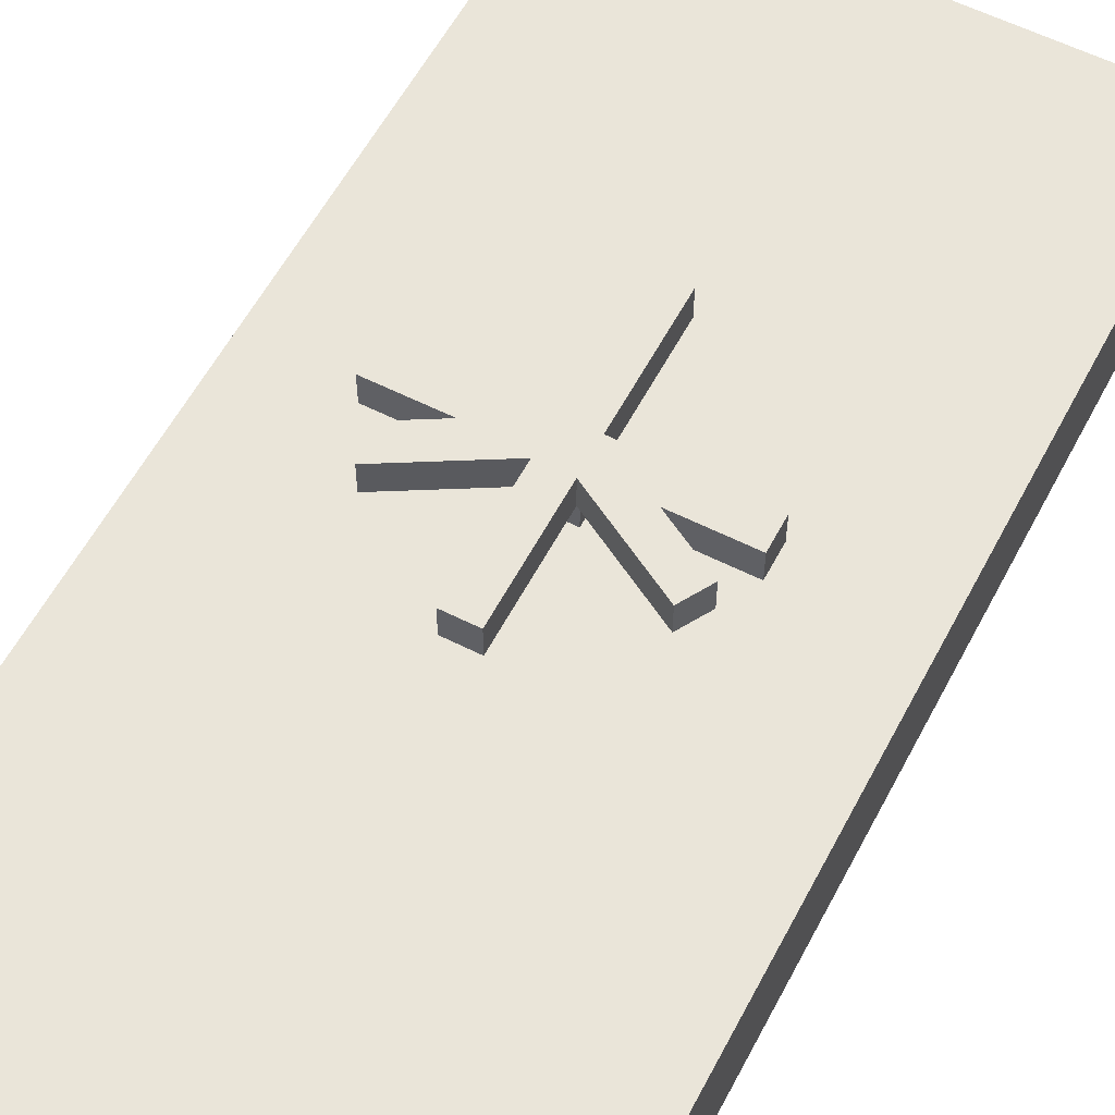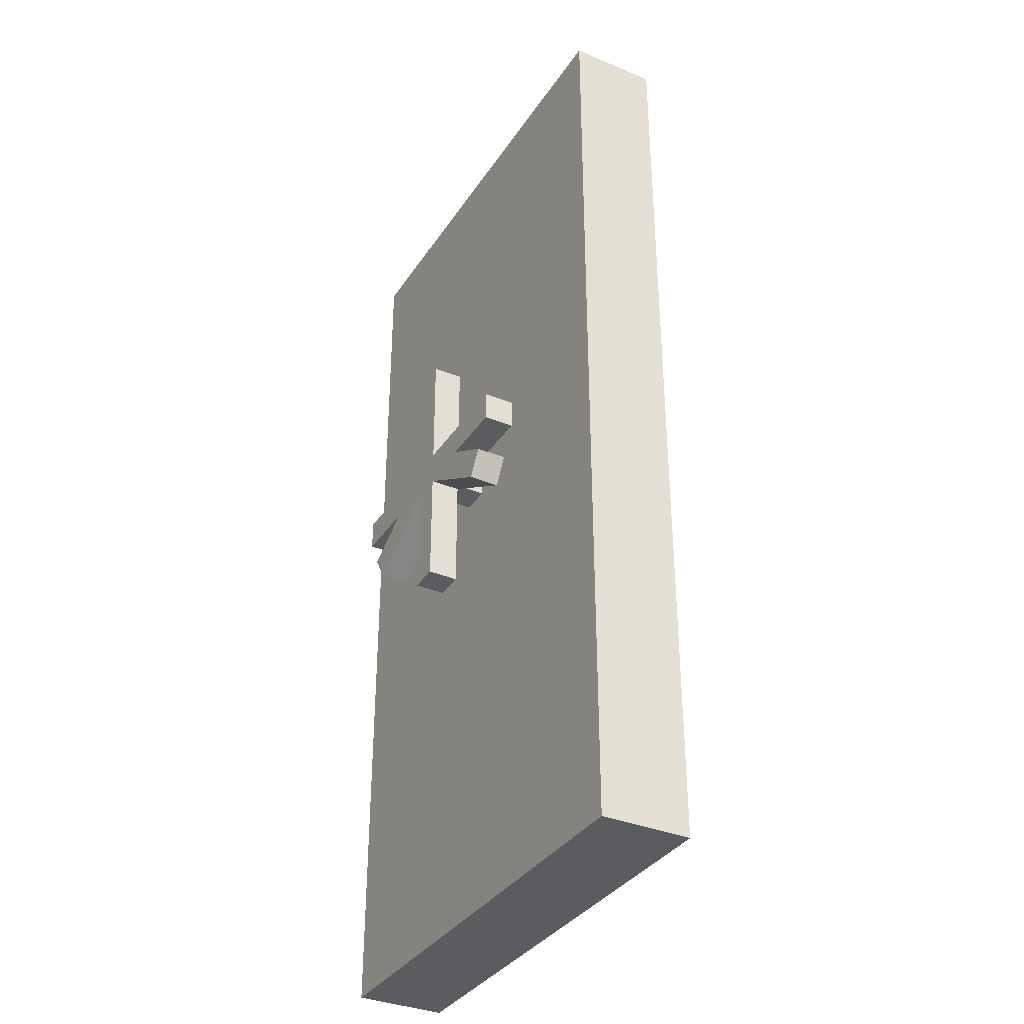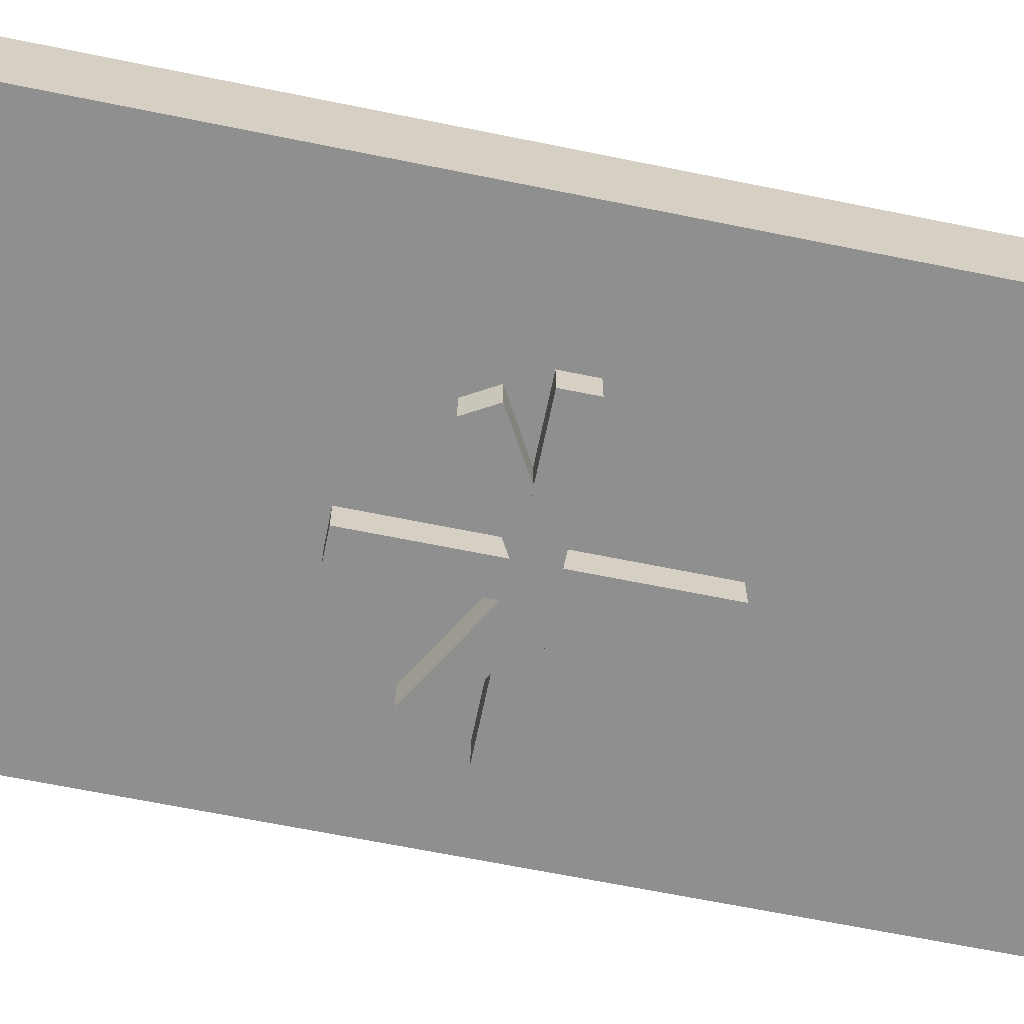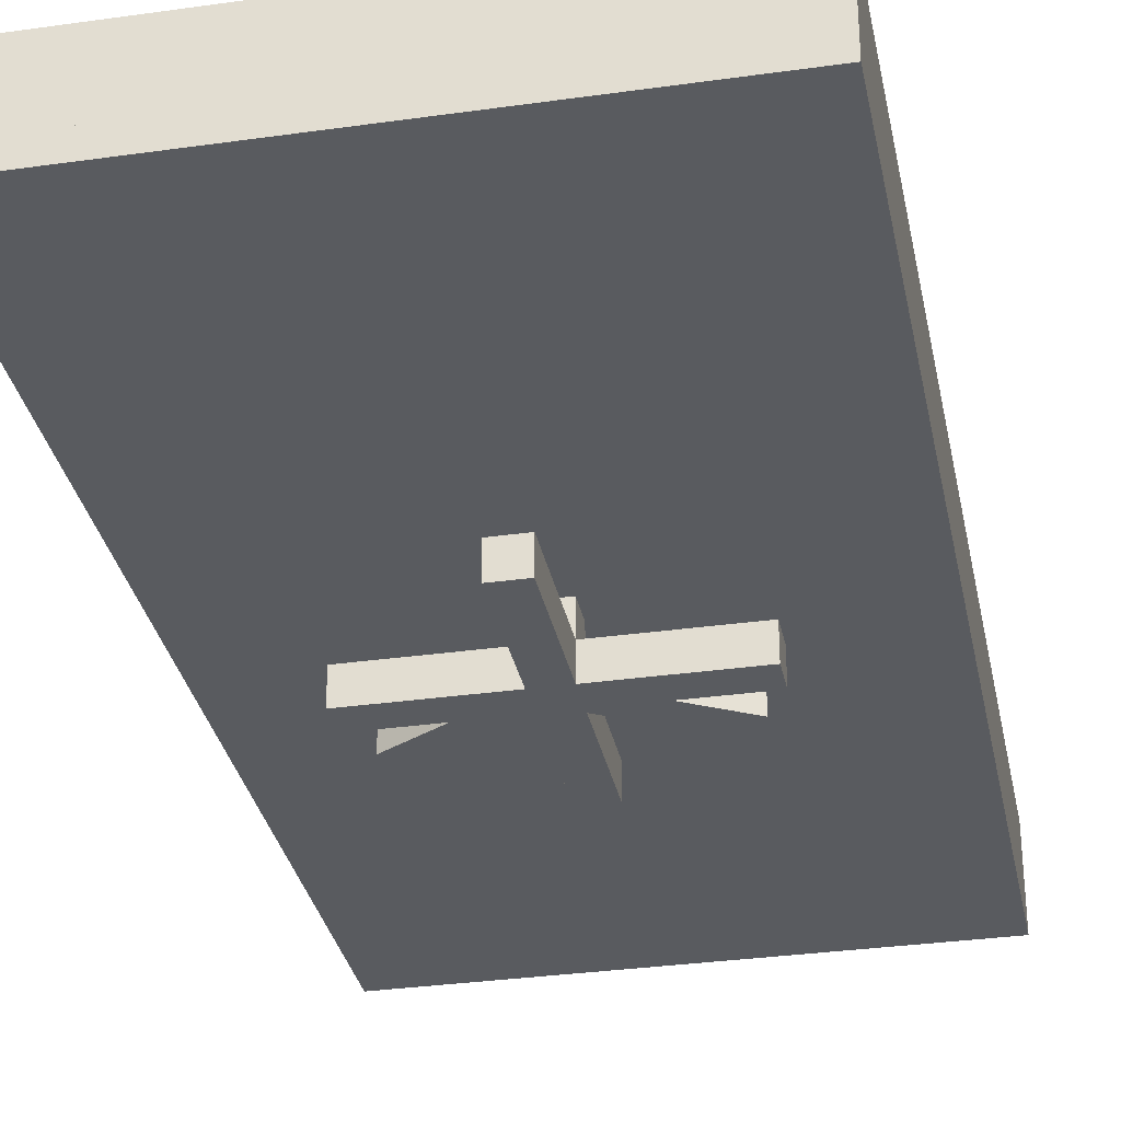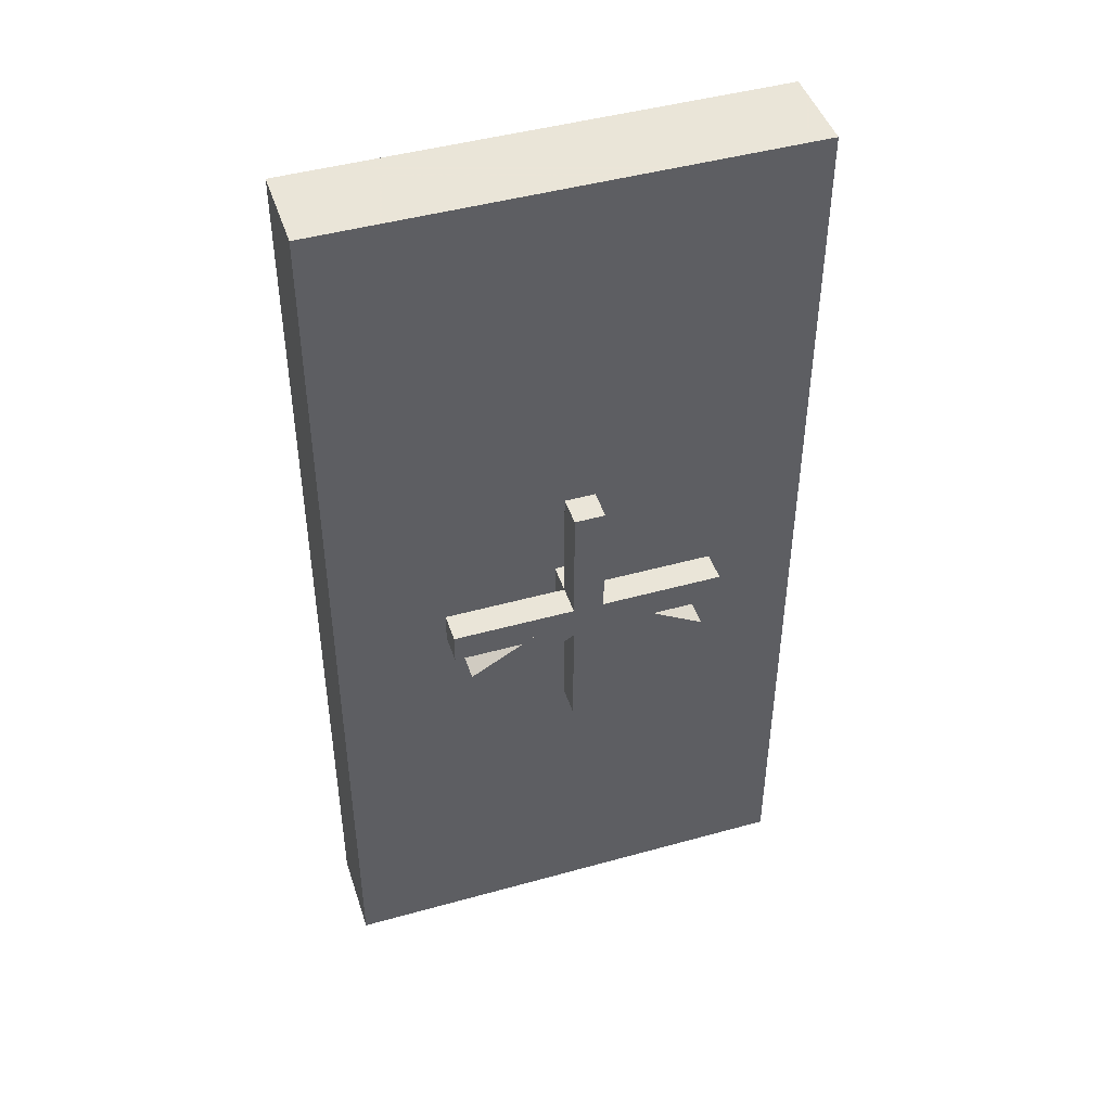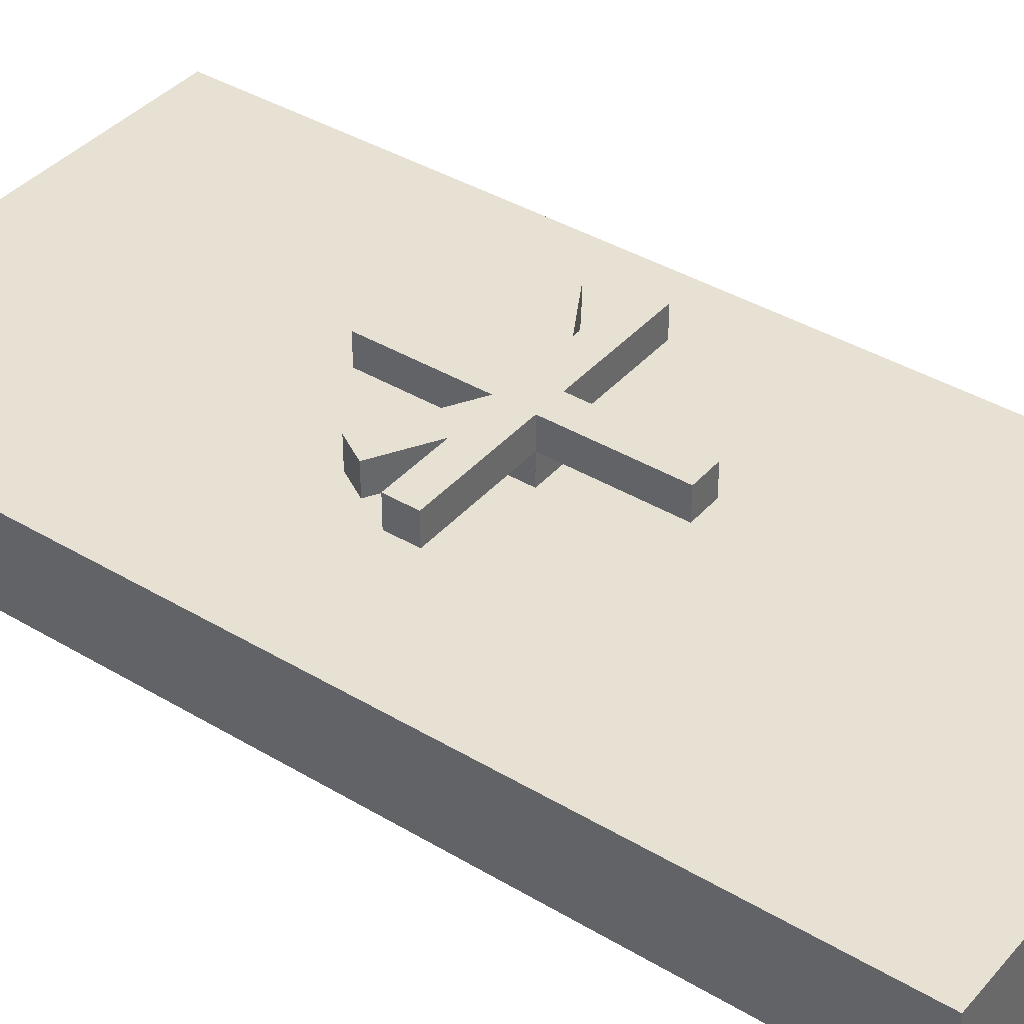
<metadata>
{"format":"obj","ext":"obj","renderer":"f3d","projection":"perspective","resolution":1024,"background":"white","views":[{"elev":58.0,"azim":27.6,"up":"+Z"},{"elev":-35.1,"azim":-118.9,"up":"+Y"},{"elev":-65.4,"azim":78.4,"up":"+Z"},{"elev":-32.0,"azim":-168.8,"up":"+Z"},{"elev":45.5,"azim":-17.8,"up":"+Y"},{"elev":39.5,"azim":126.6,"up":"+Z"}]}
</metadata>
<code>
o Handle4_Plane.003
v 0.4688 1 0.3125
v 0.4688 0.75 0.3125
v 0.4688 1.312 0.3125
v 0.7812 1.062 0.3125
v 0.5312 1 0.3125
v 0.5312 0.75 0.3125
v 0.2188 1.062 0.3125
v 0.2188 1 0.3125
v 0.4688 1.062 0.3125
v 0.5312 1.312 0.3125
v 0.5312 1.062 0.3125
v 0.7812 1 0.3125
v 0.4688 1 0.25
v 0.4688 0.75 0.25
v 0.4688 1.312 0.25
v 0.7812 1.062 0.25
v 0.5312 1 0.25
v 0.5312 0.75 0.25
v 0.2188 1.062 0.25
v 0.2188 1 0.25
v 0.4688 1.062 0.25
v 0.5312 1.312 0.25
v 0.5312 1.062 0.25
v 0.7812 1 0.25
v 0.4688 1 -0.0625
v 0.4688 0.75 -0.0625
v 0.4688 1.312 -0.0625
v 0.7812 1.062 -0.0625
v 0.5312 1 -0.0625
v 0.5312 0.75 -0.0625
v 0.2188 1.062 -0.0625
v 0.2188 1 -0.0625
v 0.4688 1.062 -0.0625
v 0.5312 1.312 -0.0625
v 0.5312 1.062 -0.0625
v 0.7812 1 -0.0625
v 0.4688 1 -0.125
v 0.4688 0.75 -0.125
v 0.4688 1.312 -0.125
v 0.7812 1.062 -0.125
v 0.5312 1 -0.125
v 0.5312 0.75 -0.125
v 0.2188 1.062 -0.125
v 0.2188 1 -0.125
v 0.4688 1.062 -0.125
v 0.5312 1.312 -0.125
v 0.5312 1.062 -0.125
v 0.7812 1 -0.125
f 1 2 6 5 12 4 11 10 3 9 7 8
f 13 20 19 21 15 22 23 16 24 17 18 14
f 5 17 24 12
f 11 23 22 10
f 4 16 23 11
f 9 21 19 7
f 7 19 20 8
f 3 15 21 9
f 6 18 17 5
f 2 14 18 6
f 10 22 15 3
f 12 24 16 4
f 1 13 14 2
f 8 20 13 1
f 25 26 30 29 36 28 35 34 27 33 31 32
f 37 44 43 45 39 46 47 40 48 41 42 38
f 29 41 48 36
f 35 47 46 34
f 28 40 47 35
f 33 45 43 31
f 31 43 44 32
f 27 39 45 33
f 30 42 41 29
f 26 38 42 30
f 34 46 39 27
f 36 48 40 28
f 25 37 38 26
f 32 44 37 25
f 33 25 13 21
f 17 13 25 29
f 23 17 29 35
f 21 23 35 33
o Handle3_Plane.002
v 0.4688 1.312 0.3125
v 0.5312 1.062 0.3125
v 0.4688 1.062 0.3125
v 0.5312 1.312 0.3125
v 0.2835 0.8834 0.3125
v 0.5 1.008 0.3125
v 0.2522 0.9375 0.3125
v 0.7165 0.8834 0.3125
v 0.7478 0.9375 0.3125
v 0.4688 1.312 0.25
v 0.5312 1.062 0.25
v 0.4688 1.062 0.25
v 0.5312 1.312 0.25
v 0.2835 0.8834 0.25
v 0.5 1.008 0.25
v 0.2522 0.9375 0.25
v 0.7165 0.8834 0.25
v 0.7478 0.9375 0.25
v 0.4688 1.312 -0.0625
v 0.5312 1.062 -0.0625
v 0.4688 1.062 -0.0625
v 0.5312 1.312 -0.0625
v 0.2835 0.8834 -0.0625
v 0.5 1.008 -0.0625
v 0.2522 0.9375 -0.0625
v 0.7165 0.8834 -0.0625
v 0.7478 0.9375 -0.0625
v 0.4688 1.312 -0.125
v 0.5312 1.062 -0.125
v 0.4688 1.062 -0.125
v 0.5312 1.312 -0.125
v 0.2835 0.8834 -0.125
v 0.5 1.008 -0.125
v 0.2522 0.9375 -0.125
v 0.7165 0.8834 -0.125
v 0.7478 0.9375 -0.125
f 50 51 54
f 56 57 50 54
f 55 53 54 51
f 72 68 59 63
f 60 59 68 69
f 63 60 69 72
f 66 57 56 65
f 62 53 55 64
f 51 50 52 49
f 57 66 59 50
f 55 51 60 64
f 50 59 61 52
f 52 61 58 49
f 49 58 60 51
f 63 62 64 60
f 59 66 65 63
f 59 60 58 61
f 80 71 73 82
f 84 75 74 83
f 84 83 81 77
f 75 68 72 74
f 75 84 77 68
f 74 72 81 83
f 80 82 78 81
f 82 73 69 78
f 71 80 81 72
f 69 73 71 72
f 81 78 77
f 77 78 76 79
f 78 69 67 76
f 76 67 70 79
f 69 68 70 67
f 77 79 70 68
f 53 62 63 54
f 56 54 63 65
o Door_Plane.001
v 0.1875 0 0.1875
v 0.8125 0 0.1875
v 0.1875 2 0.1875
v 0.8125 2 0.1875
v 0.1875 0 -0
v 1 1.812 0.1875
v 1 0.1875 0.1875
v 0.8125 0 -0
v 0 0.1875 0.1875
v 0 1.812 0.1875
v 0.1875 2 -0
v 0.8125 2 -0
v 1 1.812 -0
v 1 0.1875 -0
v 0 0.1875 -0
v 0 1.812 -0
f 85 86 91 90 88 87 94 93
f 89 99 100 95 96 97 98 92
f 94 100 99 93
f 87 95 100 94
f 91 98 97 90
f 86 92 98 91
f 88 96 95 87
f 90 97 96 88
f 85 89 92 86
f 93 99 89 85
o Frame_Plane
v 0.8125 2 0.1875
v 1 1.812 0.1875
v 0.8125 2 0.1875
v 1 2 0.1875
v 0.1875 2 0.1875
v 0 1.812 0.1875
v 0.1875 2 0.1875
v 0 2 0.1875
v 0.8125 0 0.1875
v 1 0.1875 0.1875
v 0.8125 0 0.1875
v 1 0 0.1875
v 0.1875 0 0.1875
v 0 0.1875 0.1875
v 0.1875 0 0.1875
v 0 0 0.1875
v 0.8125 2 0
v 1 1.812 0
v 0.8125 2 0
v 1 2 0
v 0.1875 2 0
v 0 1.812 0
v 0.1875 2 0
v 0 2 0
v 0.8125 0 0
v 1 0.1875 0
v 0.8125 0 0
v 1 0 0
v 0.1875 0 0
v 0 0.1875 0
v 0.1875 0 0
v 0 0 0
f 101 102 104 103
f 105 107 108 106
f 109 111 112 110
f 113 114 116 115
f 117 119 120 118
f 121 122 124 123
f 125 126 128 127
f 129 131 132 130
f 106 108 124 122
f 107 105 121 123
f 116 132 131 115
f 102 118 120 104
f 113 129 130 114
f 103 119 117 101
f 112 111 127 128
f 109 110 126 125
f 108 107 123 124
f 105 106 122 121
f 104 120 119 103
f 114 130 132 116
f 101 117 118 102
f 115 131 129 113
f 110 112 128 126
f 111 109 125 127

</code>
